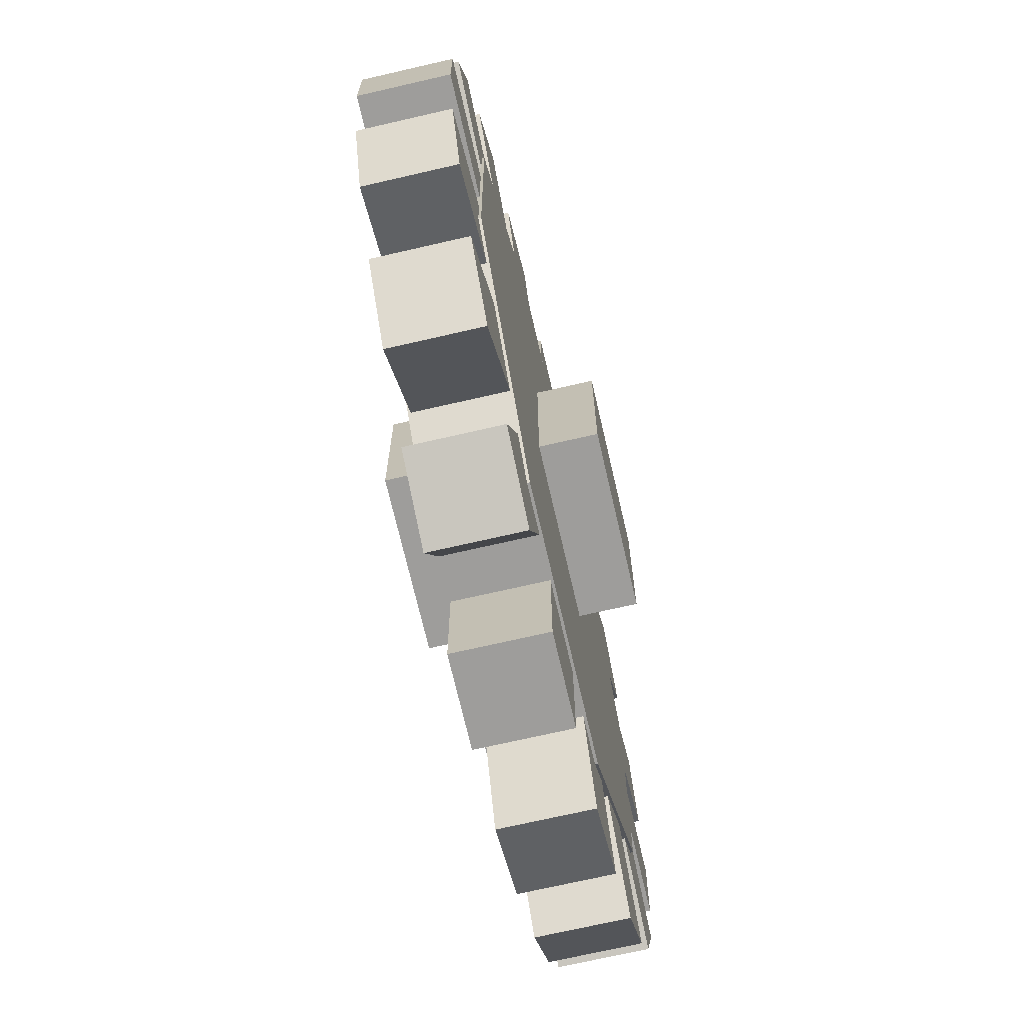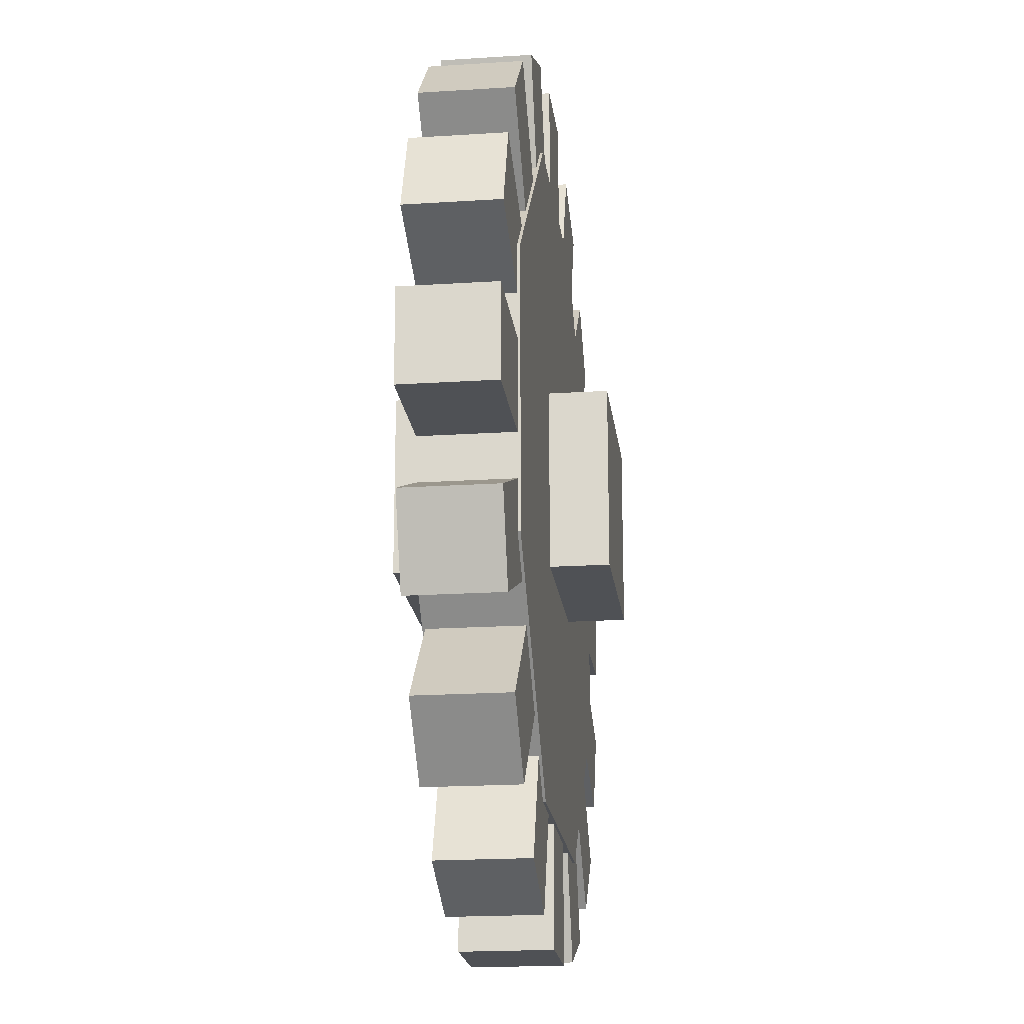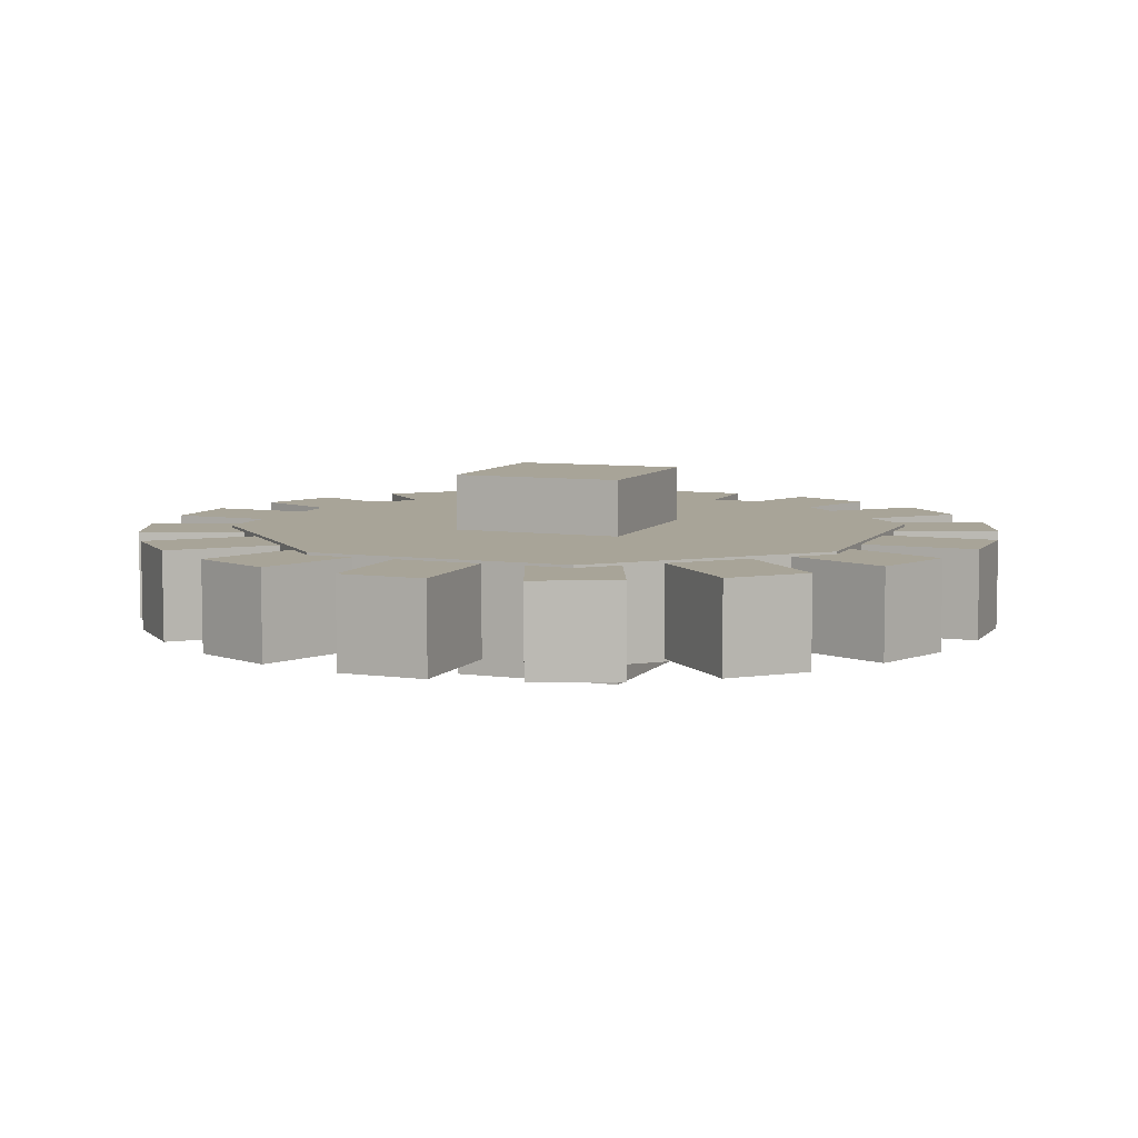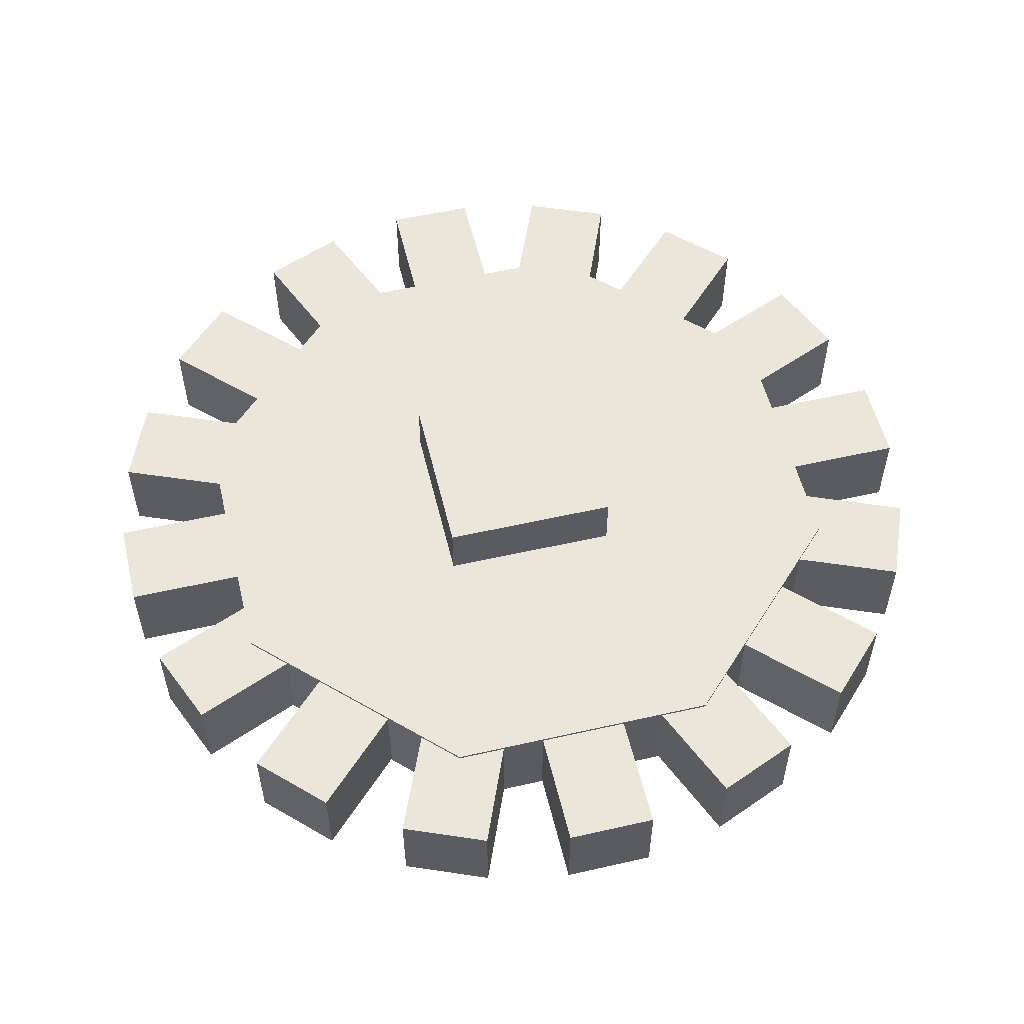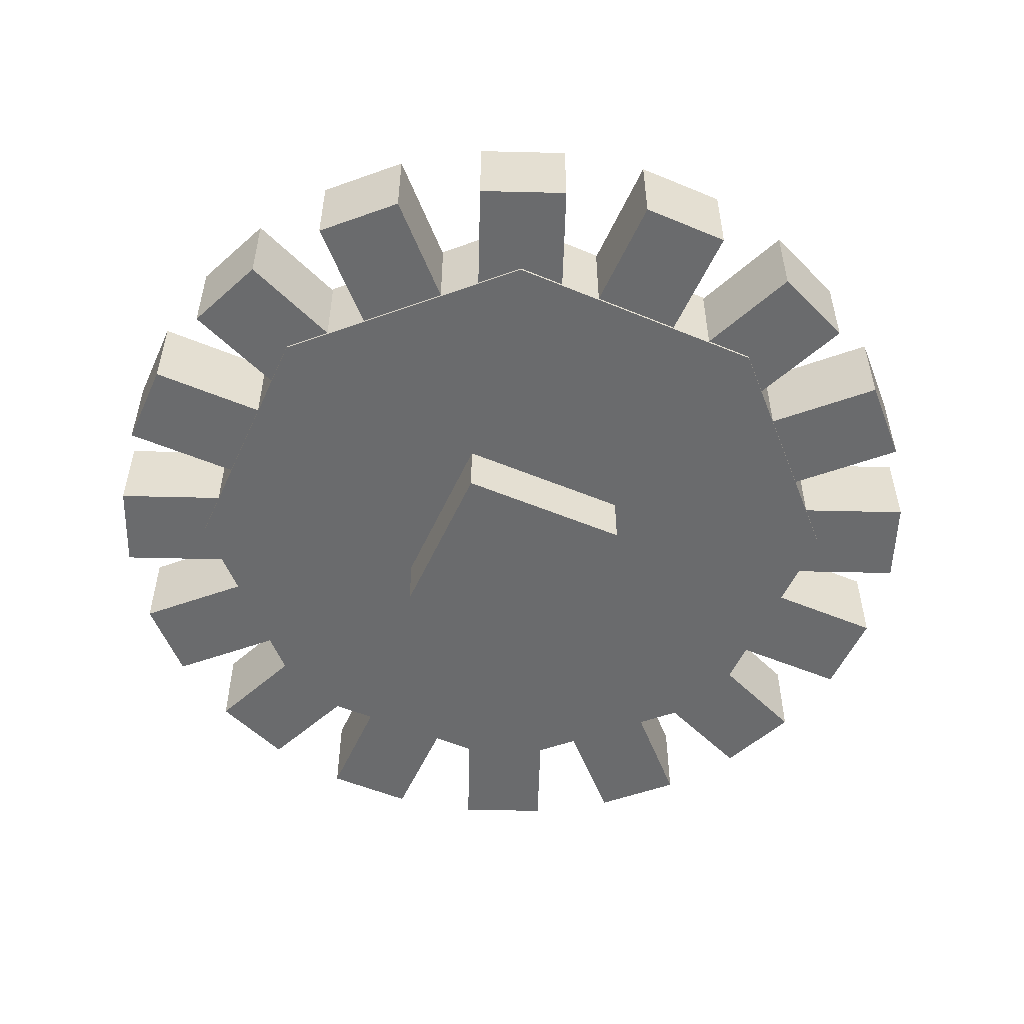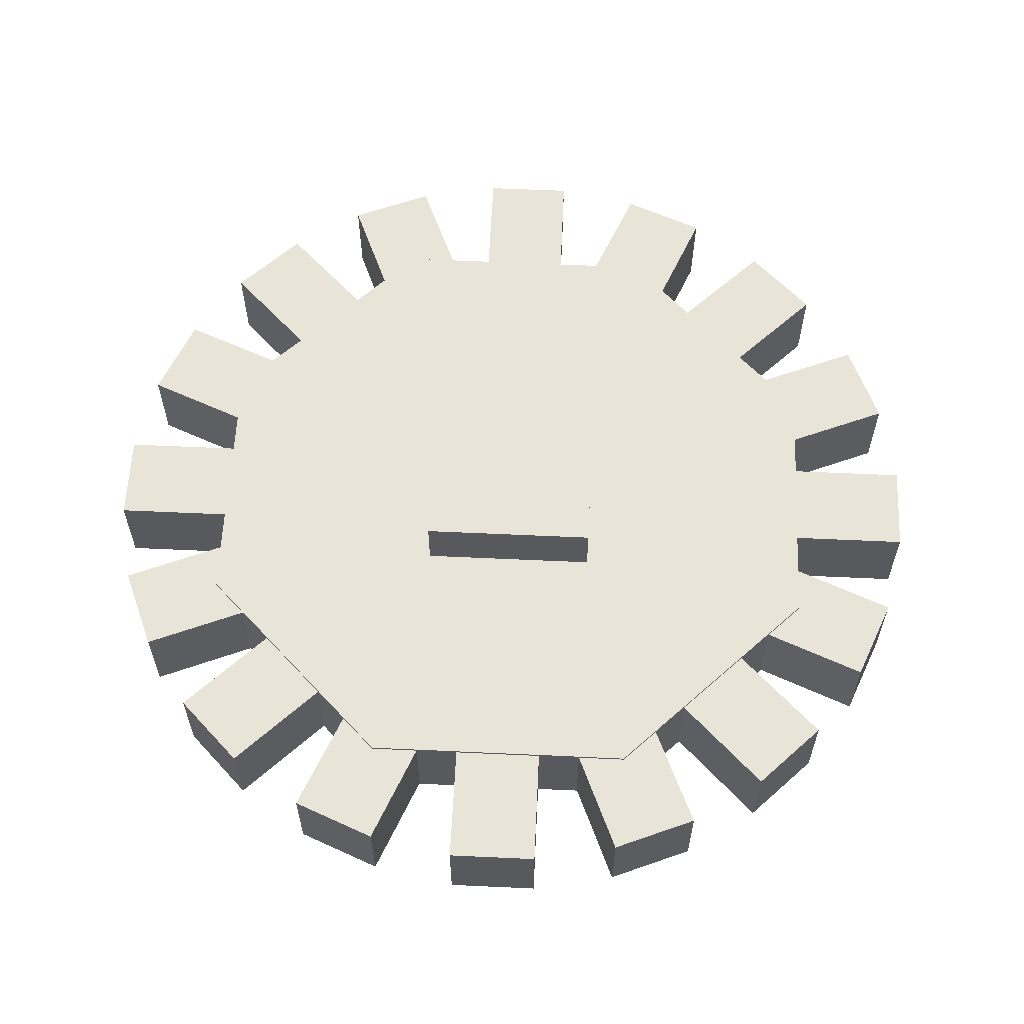
<metadata>
{"format":"obj","ext":"obj","renderer":"f3d","projection":"perspective","resolution":1024,"background":"white","views":[{"elev":-70.5,"azim":-77.0,"up":"+Z"},{"elev":-19.7,"azim":96.9,"up":"+Z"},{"elev":7.0,"azim":21.8,"up":"+Y"},{"elev":55.0,"azim":76.5,"up":"+Y"},{"elev":-53.2,"azim":156.0,"up":"+Y"},{"elev":59.9,"azim":-177.3,"up":"+Y"}]}
</metadata>
<code>
o large_copper_cog_with_shaft
v 1.229 0.4062 -0.09649
v 1.097 0.4062 -0.2291
v 1.008 0.4062 0.1245
v 0.8757 0.4062 -0.0081
v 1.008 0.5938 0.1245
v 1.229 0.5938 -0.09649
v 1.097 0.5938 -0.2291
v 0.8757 0.5938 -0.0081
v 0.2141 0.4008 -0.1901
v -0.1901 0.4008 0.2141
v -0.1901 0.4008 0.7859
v 0.2141 0.4008 1.19
v 0.7859 0.4008 1.19
v 1.19 0.4008 0.7859
v 1.19 0.4008 0.2141
v 0.7859 0.4008 -0.1901
v -0.1901 0.5992 0.2141
v 0.2141 0.5992 -0.1901
v -0.1901 0.5992 0.7859
v 0.2141 0.5992 1.19
v 0.7859 0.5992 1.19
v 1.19 0.5992 0.7859
v 1.19 0.5992 0.2141
v 0.7859 0.5992 -0.1901
v 1.438 0.4062 0.5938
v 1.438 0.4062 0.4062
v 1.125 0.4062 0.5938
v 1.125 0.4062 0.4062
v 1.125 0.5938 0.5938
v 1.438 0.5938 0.5938
v 1.438 0.5938 0.4062
v 1.125 0.5938 0.4062
v -0.4371 0.4062 0.4062
v -0.4371 0.4062 0.5938
v -0.1246 0.4062 0.4062
v -0.1246 0.4062 0.5938
v -0.1246 0.5938 0.4062
v -0.4371 0.5938 0.4062
v -0.4371 0.5938 0.5938
v -0.1246 0.5938 0.5938
v 0.5939 0.4062 -0.4373
v 0.4064 0.4062 -0.4373
v 0.5939 0.4062 -0.1248
v 0.4064 0.4062 -0.1248
v 0.5939 0.5938 -0.1248
v 0.5939 0.5938 -0.4373
v 0.4064 0.5938 -0.4373
v 0.4064 0.5938 -0.1248
v 0.4064 0.4062 1.437
v 0.5939 0.4062 1.437
v 0.4064 0.4062 1.125
v 0.5939 0.4062 1.125
v 0.4064 0.5938 1.125
v 0.4064 0.5938 1.437
v 0.5939 0.5938 1.437
v 0.5939 0.5938 1.125
v 1.402 0.4062 0.2279
v 1.33 0.4062 0.05469
v 1.113 0.4062 0.3475
v 1.042 0.4062 0.1743
v 1.113 0.5938 0.3475
v 1.402 0.5938 0.2279
v 1.33 0.5938 0.05469
v 1.042 0.5938 0.1743
v -0.4017 0.4062 0.7721
v -0.3299 0.4062 0.9453
v -0.1129 0.4062 0.6525
v -0.04119 0.4062 0.8257
v -0.1129 0.5938 0.6525
v -0.4017 0.5938 0.7721
v -0.3299 0.5938 0.9453
v -0.04119 0.5938 0.8257
v 0.2281 0.4062 -0.4018
v 0.05488 0.4062 -0.3301
v 0.3477 0.4062 -0.1131
v 0.1745 0.4062 -0.04138
v 0.3477 0.5938 -0.1131
v 0.2281 0.5938 -0.4018
v 0.05488 0.5938 -0.3301
v 0.1745 0.5938 -0.04138
v 0.7723 0.4062 1.402
v 0.9455 0.4062 1.33
v 0.6527 0.4062 1.113
v 0.8259 0.4062 1.041
v 0.6527 0.5938 1.113
v 0.7723 0.5938 1.402
v 0.9455 0.5938 1.33
v 0.8259 0.5938 1.041
v -0.2289 0.4062 1.096
v -0.0963 0.4062 1.229
v -0.007912 0.4062 0.8755
v 0.1247 0.4062 1.008
v -0.007912 0.5938 0.8755
v -0.2289 0.5938 1.096
v -0.0963 0.5938 1.229
v 0.1247 0.5938 1.008
v -0.0963 0.4062 -0.2291
v -0.2289 0.4062 -0.09649
v 0.1247 0.4062 -0.0081
v -0.007912 0.4062 0.1245
v 0.1247 0.5938 -0.0081
v -0.0963 0.5938 -0.2291
v -0.2289 0.5938 -0.09649
v -0.007912 0.5938 0.1245
v 1.097 0.4062 1.229
v 1.229 0.4062 1.096
v 0.8757 0.4062 1.008
v 1.008 0.4062 0.8755
v 0.8757 0.5938 1.008
v 1.097 0.5938 1.229
v 1.229 0.5938 1.096
v 1.008 0.5938 0.8755
v 0.9455 0.4062 -0.3301
v 0.7723 0.4062 -0.4018
v 0.8259 0.4062 -0.04137
v 0.6527 0.4062 -0.1131
v 0.8259 0.5938 -0.04137
v 0.9455 0.5938 -0.3301
v 0.7723 0.5938 -0.4018
v 0.6527 0.5938 -0.1131
v 0.05488 0.4062 1.33
v 0.2281 0.4062 1.402
v 0.1745 0.4062 1.041
v 0.3477 0.4062 1.113
v 0.1745 0.5938 1.041
v 0.05488 0.5938 1.33
v 0.2281 0.5938 1.402
v 0.3477 0.5938 1.113
v -0.3299 0.4062 0.05469
v -0.4017 0.4062 0.2279
v -0.04119 0.4062 0.1743
v -0.1129 0.4062 0.3475
v -0.04119 0.5938 0.1743
v -0.3299 0.5938 0.05469
v -0.4017 0.5938 0.2279
v -0.1129 0.5938 0.3475
v 1.33 0.4062 0.9453
v 1.402 0.4062 0.7721
v 1.042 0.4062 0.8257
v 1.113 0.4062 0.6525
v 1.042 0.5938 0.8257
v 1.33 0.5938 0.9453
v 1.402 0.5938 0.7721
v 1.113 0.5938 0.6525
v 0.3125 0.2812 0.3125
v 0.3125 0.2812 0.6875
v 0.6875 0.2812 0.3125
v 0.6875 0.2812 0.6875
v 0.3125 0.7188 0.3125
v 0.3125 0.7188 0.6875
v 0.6875 0.7188 0.3125
v 0.6875 0.7188 0.6875
f 1 3 4 2
f 6 7 8 5
f 4 3 5 8
f 1 2 7 6
f 2 4 8 7
f 3 1 6 5
f 15 16 24 23
f 16 9 18 24
f 9 10 17 18
f 10 11 19 17
f 11 12 20 19
f 12 13 21 20
f 13 16 15 14
f 13 14 22 21
f 24 21 22 23
f 14 15 23 22
f 25 27 28 26
f 30 31 32 29
f 28 27 29 32
f 25 26 31 30
f 26 28 32 31
f 27 25 30 29
f 33 35 36 34
f 38 39 40 37
f 36 35 37 40
f 33 34 39 38
f 34 36 40 39
f 35 33 38 37
f 41 43 44 42
f 46 47 48 45
f 44 43 45 48
f 41 42 47 46
f 42 44 48 47
f 43 41 46 45
f 49 51 52 50
f 54 55 56 53
f 52 51 53 56
f 49 50 55 54
f 50 52 56 55
f 51 49 54 53
f 57 59 60 58
f 62 63 64 61
f 60 59 61 64
f 57 58 63 62
f 58 60 64 63
f 59 57 62 61
f 65 67 68 66
f 70 71 72 69
f 68 67 69 72
f 65 66 71 70
f 66 68 72 71
f 67 65 70 69
f 73 75 76 74
f 78 79 80 77
f 76 75 77 80
f 73 74 79 78
f 74 76 80 79
f 75 73 78 77
f 81 83 84 82
f 86 87 88 85
f 84 83 85 88
f 81 82 87 86
f 82 84 88 87
f 83 81 86 85
f 89 91 92 90
f 94 95 96 93
f 92 91 93 96
f 89 90 95 94
f 90 92 96 95
f 91 89 94 93
f 97 99 100 98
f 102 103 104 101
f 100 99 101 104
f 97 98 103 102
f 98 100 104 103
f 99 97 102 101
f 105 107 108 106
f 110 111 112 109
f 108 107 109 112
f 105 106 111 110
f 106 108 112 111
f 107 105 110 109
f 113 115 116 114
f 118 119 120 117
f 116 115 117 120
f 113 114 119 118
f 114 116 120 119
f 115 113 118 117
f 121 123 124 122
f 126 127 128 125
f 124 123 125 128
f 121 122 127 126
f 122 124 128 127
f 123 121 126 125
f 129 131 132 130
f 134 135 136 133
f 132 131 133 136
f 129 130 135 134
f 130 132 136 135
f 131 129 134 133
f 137 139 140 138
f 142 143 144 141
f 140 139 141 144
f 137 138 143 142
f 138 140 144 143
f 139 137 142 141
f 145 147 148 146
f 149 150 152 151
f 148 147 151 152
f 145 146 150 149
f 146 148 152 150
f 147 145 149 151
f 17 19 20 18
f 18 20 21 24
f 9 16 13 12
f 10 9 12 11

</code>
